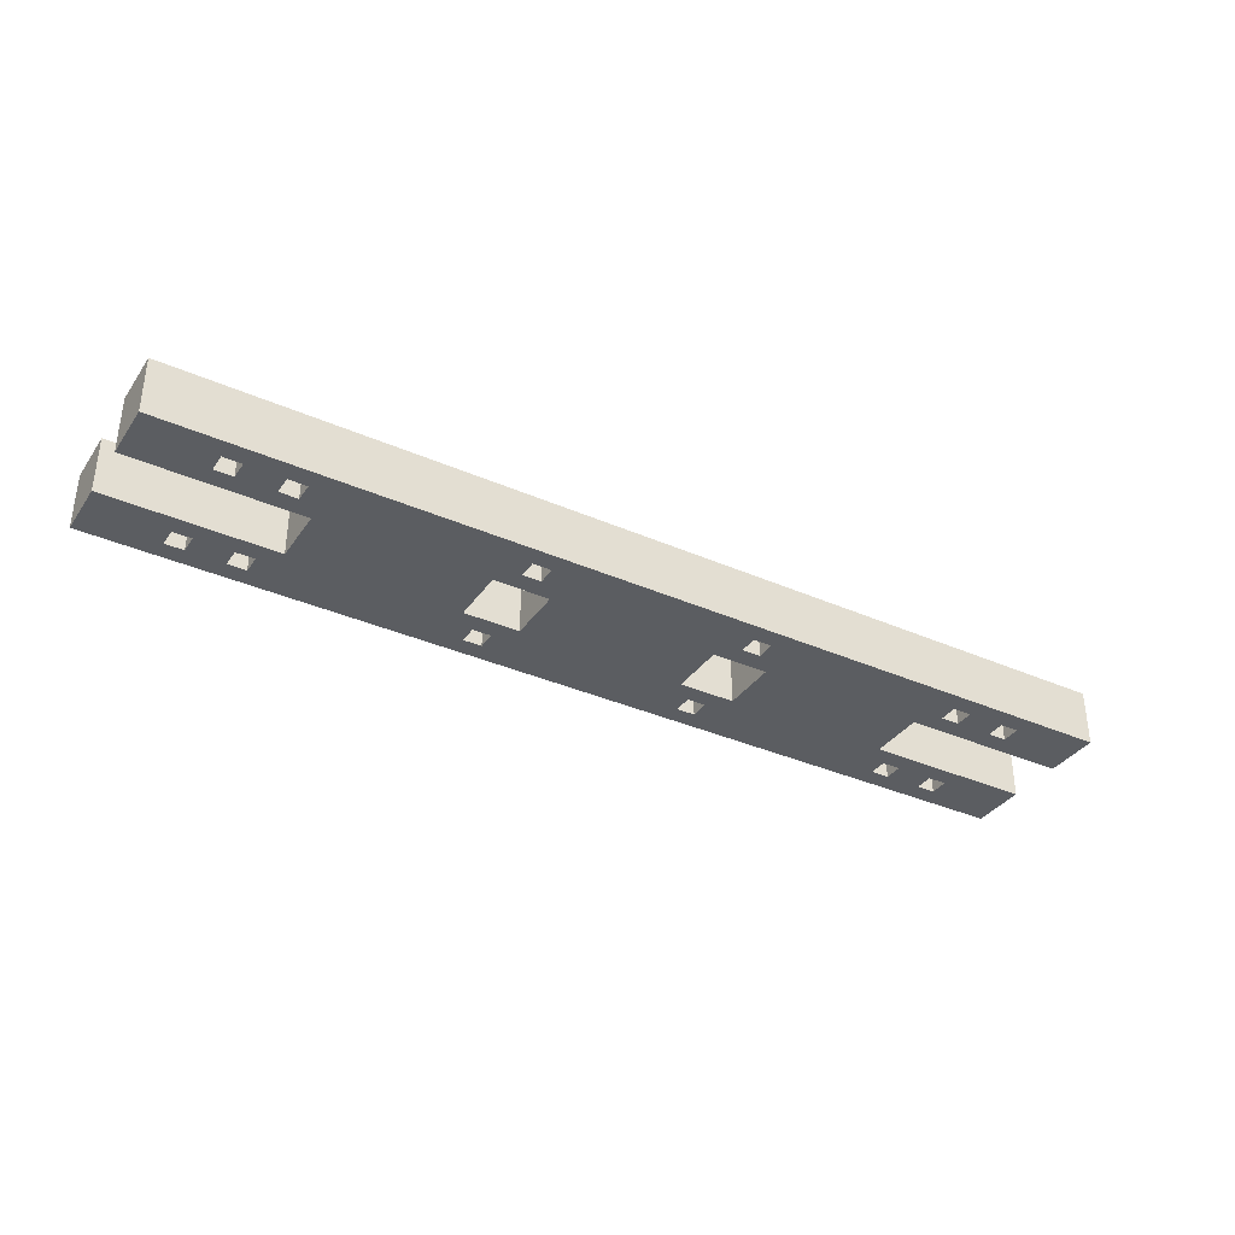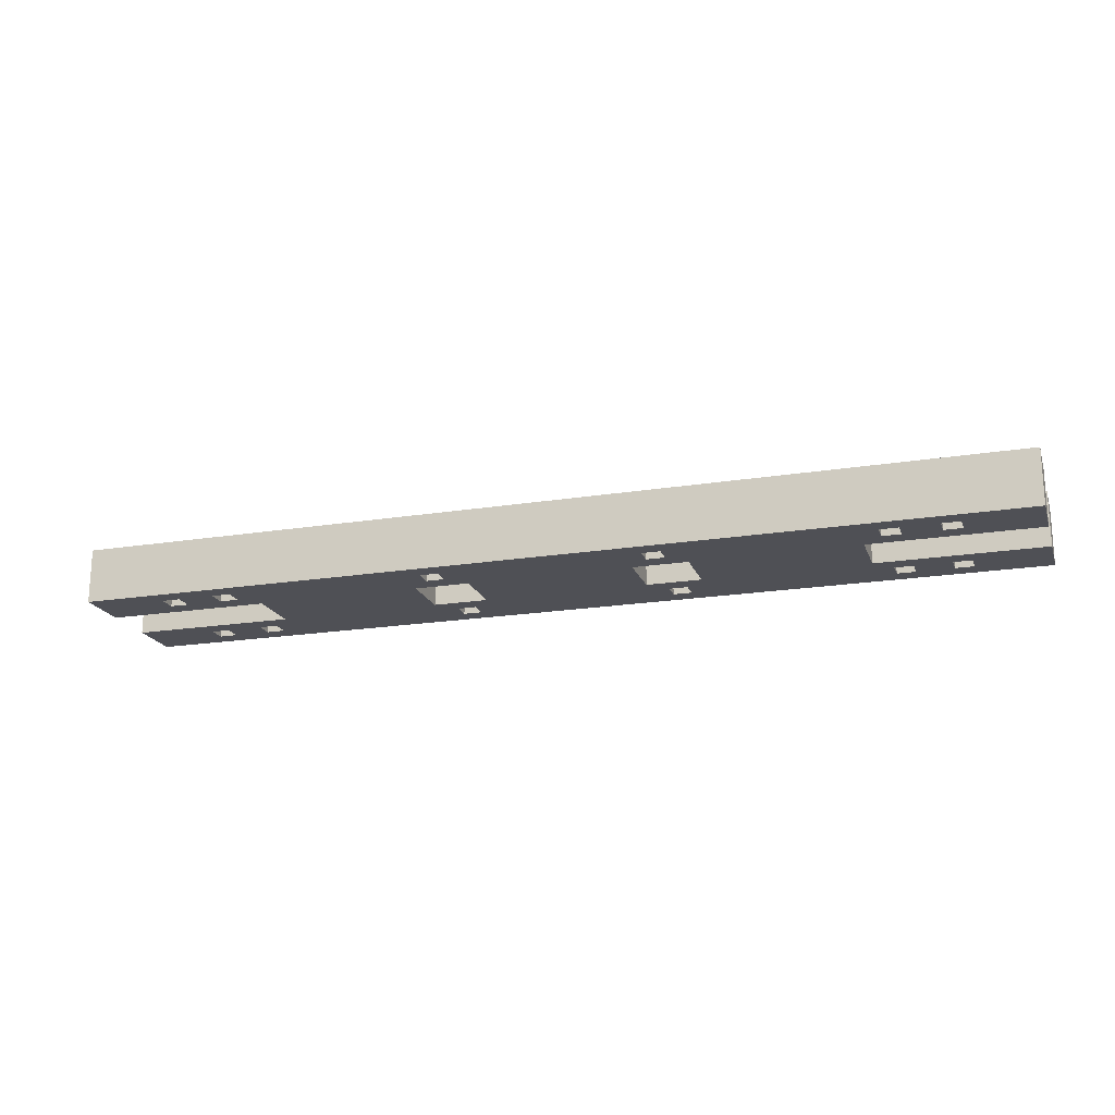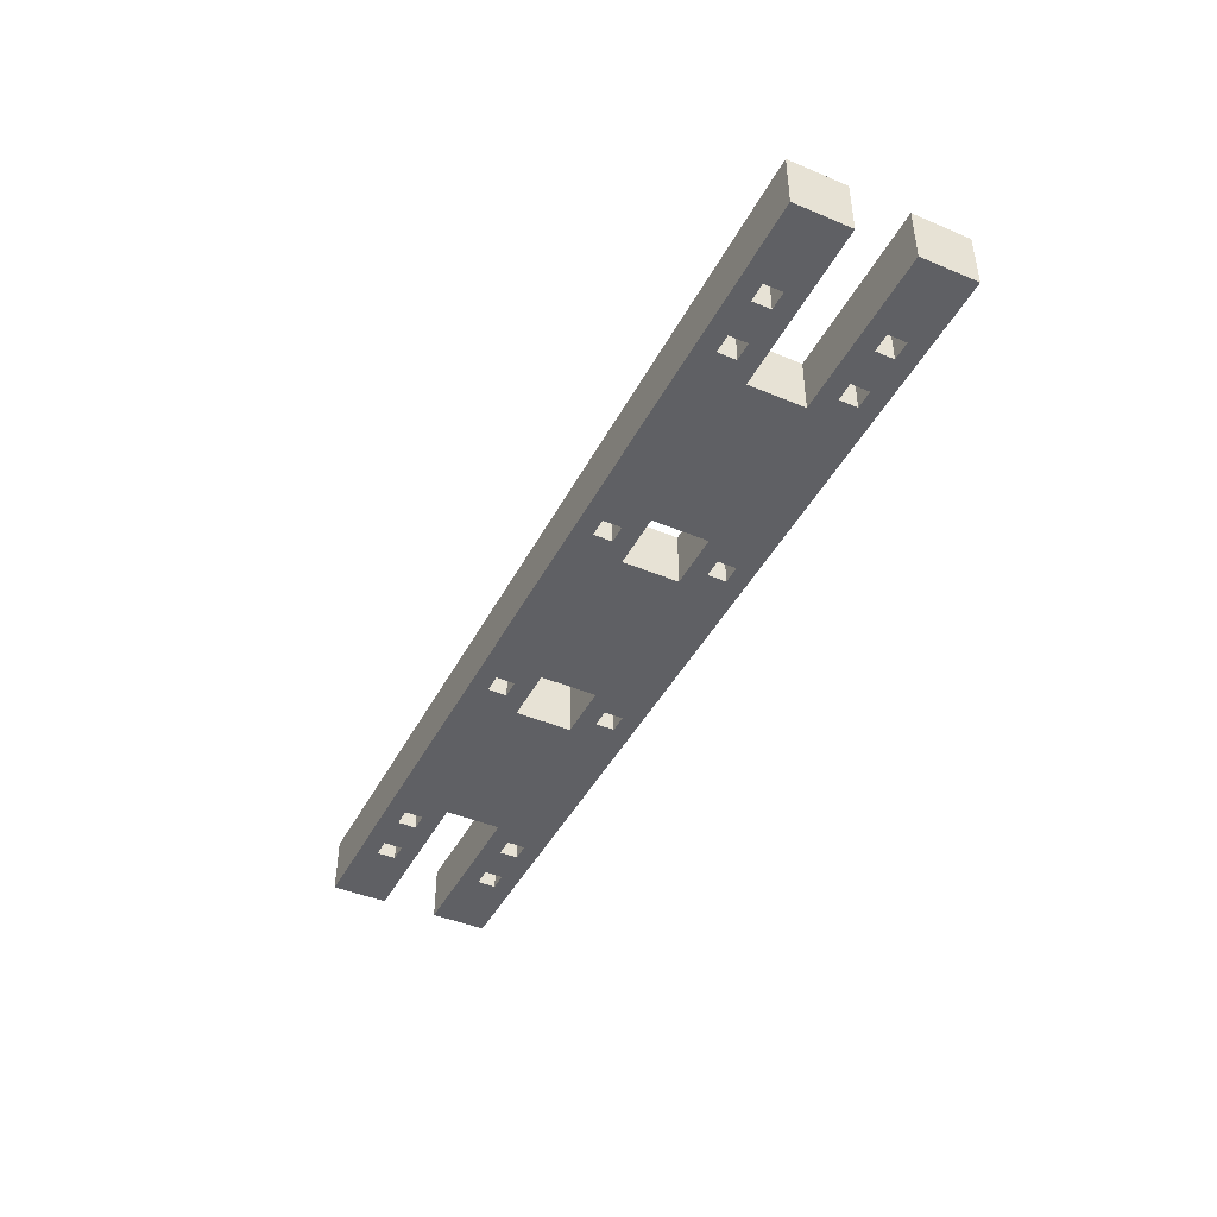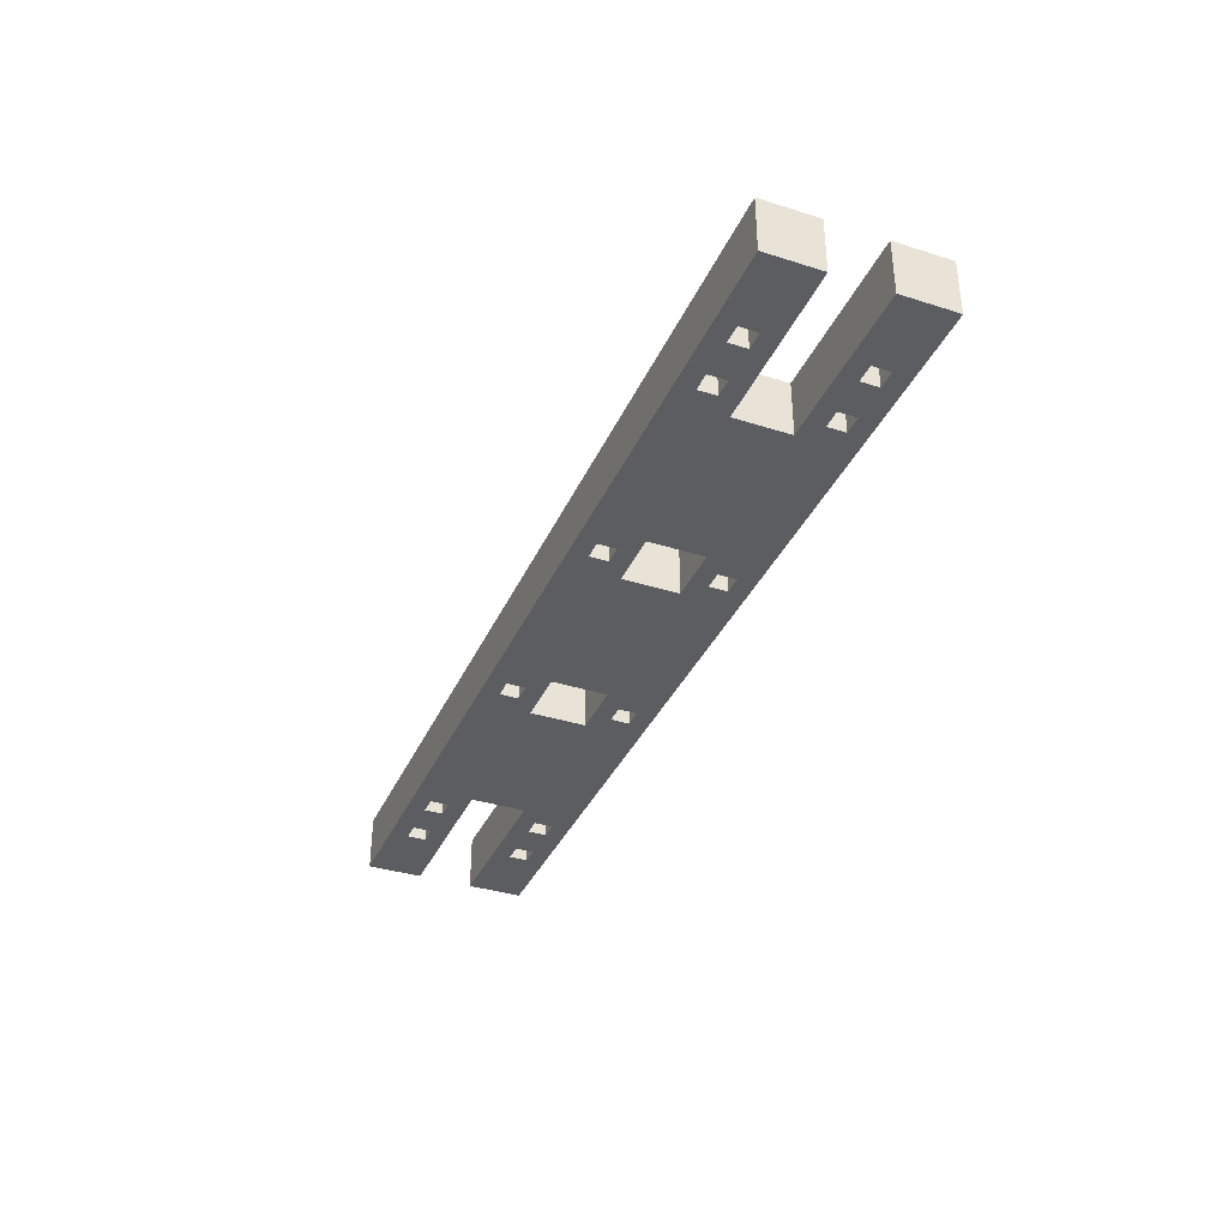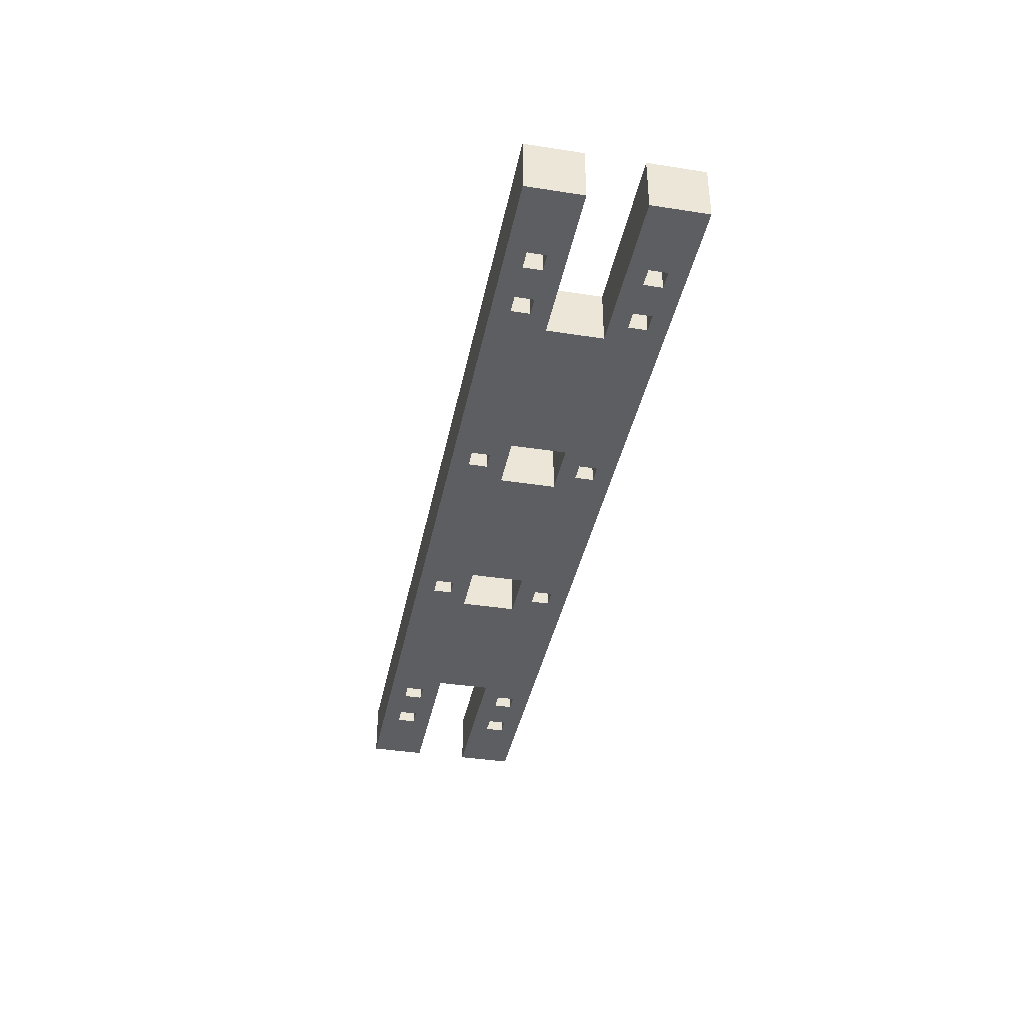
<metadata>
{"format":"obj","ext":"obj","renderer":"f3d","projection":"perspective","resolution":1024,"background":"white","views":[{"elev":-35.6,"azim":-30.2,"up":"+Y"},{"elev":-19.3,"azim":16.9,"up":"+Y"},{"elev":-43.9,"azim":-116.2,"up":"+Y"},{"elev":-36.7,"azim":67.7,"up":"+Y"},{"elev":-38.6,"azim":-101.1,"up":"+Y"}]}
</metadata>
<code>
v 1.907e-07 0.3 -0.3
v 1.907e-07 0 -0.3
v 0.9 0.3 -0.3
v 0.9 0 -0.3
v 0.9 0.3 -0.3
v 0.9 0 -0.3
v 0.9 0.3 -0.6
v 0.9 0 -0.6
v 0.9 0.3 -0.6
v 0.9 0 -0.6
v 1.907e-07 0.3 -0.6
v 1.907e-07 0 -0.6
v 1.907e-07 0.3 -0.6
v 1.907e-07 0 -0.6
v 1.907e-07 0.3 -0.9
v 1.907e-07 0 -0.9
v 1.907e-07 0.3 -0.9
v 1.907e-07 0 -0.9
v 5.1 0.3 -0.9
v 5.1 0 -0.9
v 5.1 0.3 -0.9
v 5.1 0 -0.9
v 5.1 0.3 -0.6
v 5.1 0 -0.6
v 5.1 0.3 -0.6
v 5.1 0 -0.6
v 4.2 0.3 -0.6
v 4.2 0 -0.6
v 4.2 0.3 -0.6
v 4.2 0 -0.6
v 4.2 0.3 -0.3
v 4.2 0 -0.3
v 4.2 0.3 -0.3
v 4.2 0 -0.3
v 5.1 0.3 -0.3
v 5.1 0 -0.3
v 5.1 0.3 -0.3
v 5.1 0 -0.3
v 5.1 0.3 -1.907e-07
v 5.1 0 -1.907e-07
v 5.1 0.3 -1.907e-07
v 5.1 0 -1.907e-07
v 1.907e-07 0.3 -1.907e-07
v 1.907e-07 0 -1.907e-07
v 1.907e-07 0.3 -1.907e-07
v 1.907e-07 0 -1.907e-07
v 1.907e-07 0.3 -0.3
v 1.907e-07 0 -0.3
v 0.8 0.3 -0.2
v 0.8 0 -0.2
v 0.7 0.3 -0.2
v 0.7 0 -0.2
v 0.7 0.3 -0.2
v 0.7 0 -0.2
v 0.7 0.3 -0.1
v 0.7 0 -0.1
v 0.7 0.3 -0.1
v 0.7 0 -0.1
v 0.8 0.3 -0.1
v 0.8 0 -0.1
v 0.8 0.3 -0.1
v 0.8 0 -0.1
v 0.8 0.3 -0.2
v 0.8 0 -0.2
v 0.8 0.3 -0.8
v 0.8 0 -0.8
v 0.7 0.3 -0.8
v 0.7 0 -0.8
v 0.7 0.3 -0.8
v 0.7 0 -0.8
v 0.7 0.3 -0.7
v 0.7 0 -0.7
v 0.7 0.3 -0.7
v 0.7 0 -0.7
v 0.8 0.3 -0.7
v 0.8 0 -0.7
v 0.8 0.3 -0.7
v 0.8 0 -0.7
v 0.8 0.3 -0.8
v 0.8 0 -0.8
v 0.5 0.3 -0.8
v 0.5 0 -0.8
v 0.4 0.3 -0.8
v 0.4 0 -0.8
v 0.4 0.3 -0.8
v 0.4 0 -0.8
v 0.4 0.3 -0.7
v 0.4 0 -0.7
v 0.4 0.3 -0.7
v 0.4 0 -0.7
v 0.5 0.3 -0.7
v 0.5 0 -0.7
v 0.5 0.3 -0.7
v 0.5 0 -0.7
v 0.5 0.3 -0.8
v 0.5 0 -0.8
v 0.5 0.3 -0.2
v 0.5 0 -0.2
v 0.4 0.3 -0.2
v 0.4 0 -0.2
v 0.4 0.3 -0.2
v 0.4 0 -0.2
v 0.4 0.3 -0.1
v 0.4 0 -0.1
v 0.4 0.3 -0.1
v 0.4 0 -0.1
v 0.5 0.3 -0.1
v 0.5 0 -0.1
v 0.5 0.3 -0.1
v 0.5 0 -0.1
v 0.5 0.3 -0.2
v 0.5 0 -0.2
v 4.7 0.3 -0.8
v 4.7 0 -0.8
v 4.6 0.3 -0.8
v 4.6 0 -0.8
v 4.6 0.3 -0.8
v 4.6 0 -0.8
v 4.6 0.3 -0.7
v 4.6 0 -0.7
v 4.6 0.3 -0.7
v 4.6 0 -0.7
v 4.7 0.3 -0.7
v 4.7 0 -0.7
v 4.7 0.3 -0.7
v 4.7 0 -0.7
v 4.7 0.3 -0.8
v 4.7 0 -0.8
v 4.6 0.3 -0.1
v 4.6 0 -0.1
v 4.7 0.3 -0.1
v 4.7 0 -0.1
v 4.7 0.3 -0.1
v 4.7 0 -0.1
v 4.7 0.3 -0.2
v 4.7 0 -0.2
v 4.7 0.3 -0.2
v 4.7 0 -0.2
v 4.6 0.3 -0.2
v 4.6 0 -0.2
v 4.6 0.3 -0.2
v 4.6 0 -0.2
v 4.6 0.3 -0.1
v 4.6 0 -0.1
v 4.3 0.3 -0.1
v 4.3 0 -0.1
v 4.4 0.3 -0.1
v 4.4 0 -0.1
v 4.4 0.3 -0.1
v 4.4 0 -0.1
v 4.4 0.3 -0.2
v 4.4 0 -0.2
v 4.4 0.3 -0.2
v 4.4 0 -0.2
v 4.3 0.3 -0.2
v 4.3 0 -0.2
v 4.3 0.3 -0.2
v 4.3 0 -0.2
v 4.3 0.3 -0.1
v 4.3 0 -0.1
v 4.4 0.3 -0.8
v 4.4 0 -0.8
v 4.3 0.3 -0.8
v 4.3 0 -0.8
v 4.3 0.3 -0.8
v 4.3 0 -0.8
v 4.3 0.3 -0.7
v 4.3 0 -0.7
v 4.3 0.3 -0.7
v 4.3 0 -0.7
v 4.4 0.3 -0.7
v 4.4 0 -0.7
v 4.4 0.3 -0.7
v 4.4 0 -0.7
v 4.4 0.3 -0.8
v 4.4 0 -0.8
v 1.8 0.3 -0.6
v 1.8 0 -0.6
v 1.8 0.3 -0.3
v 1.8 0 -0.3
v 1.8 0.3 -0.3
v 1.8 0 -0.3
v 2.1 0.3 -0.3
v 2.1 0 -0.3
v 2.1 0.3 -0.3
v 2.1 0 -0.3
v 2.1 0.3 -0.6
v 2.1 0 -0.6
v 2.1 0.3 -0.6
v 2.1 0 -0.6
v 1.8 0.3 -0.6
v 1.8 0 -0.6
v 2 0.3 -0.2
v 2 0 -0.2
v 1.9 0.3 -0.2
v 1.9 0 -0.2
v 1.9 0.3 -0.2
v 1.9 0 -0.2
v 1.9 0.3 -0.1
v 1.9 0 -0.1
v 1.9 0.3 -0.1
v 1.9 0 -0.1
v 2 0.3 -0.1
v 2 0 -0.1
v 2 0.3 -0.1
v 2 0 -0.1
v 2 0.3 -0.2
v 2 0 -0.2
v 2 0.3 -0.8
v 2 0 -0.8
v 1.9 0.3 -0.8
v 1.9 0 -0.8
v 1.9 0.3 -0.8
v 1.9 0 -0.8
v 1.9 0.3 -0.7
v 1.9 0 -0.7
v 1.9 0.3 -0.7
v 1.9 0 -0.7
v 2 0.3 -0.7
v 2 0 -0.7
v 2 0.3 -0.7
v 2 0 -0.7
v 2 0.3 -0.8
v 2 0 -0.8
v 3 0.3 -0.6
v 3 0 -0.6
v 3 0.3 -0.3
v 3 0 -0.3
v 3 0.3 -0.3
v 3 0 -0.3
v 3.3 0.3 -0.3
v 3.3 0 -0.3
v 3.3 0.3 -0.3
v 3.3 0 -0.3
v 3.3 0.3 -0.6
v 3.3 0 -0.6
v 3.3 0.3 -0.6
v 3.3 0 -0.6
v 3 0.3 -0.6
v 3 0 -0.6
v 3.2 0.3 -0.2
v 3.2 0 -0.2
v 3.1 0.3 -0.2
v 3.1 0 -0.2
v 3.1 0.3 -0.2
v 3.1 0 -0.2
v 3.1 0.3 -0.1
v 3.1 0 -0.1
v 3.1 0.3 -0.1
v 3.1 0 -0.1
v 3.2 0.3 -0.1
v 3.2 0 -0.1
v 3.2 0.3 -0.1
v 3.2 0 -0.1
v 3.2 0.3 -0.2
v 3.2 0 -0.2
v 3.2 0.3 -0.8
v 3.2 0 -0.8
v 3.1 0.3 -0.8
v 3.1 0 -0.8
v 3.1 0.3 -0.8
v 3.1 0 -0.8
v 3.1 0.3 -0.7
v 3.1 0 -0.7
v 3.1 0.3 -0.7
v 3.1 0 -0.7
v 3.2 0.3 -0.7
v 3.2 0 -0.7
v 3.2 0.3 -0.7
v 3.2 0 -0.7
v 3.2 0.3 -0.8
v 3.2 0 -0.8
v 1.907e-07 0.3 -0.3
v 0.9 0.3 -0.3
v 0.9 0.3 -0.6
v 1.907e-07 0.3 -0.6
v 1.907e-07 0.3 -0.9
v 5.1 0.3 -0.9
v 5.1 0.3 -0.6
v 4.2 0.3 -0.6
v 4.2 0.3 -0.3
v 5.1 0.3 -0.3
v 5.1 0.3 -1.907e-07
v 1.907e-07 0.3 -1.907e-07
v 0.8 0.3 -0.2
v 0.7 0.3 -0.2
v 0.7 0.3 -0.1
v 0.8 0.3 -0.1
v 0.8 0.3 -0.8
v 0.7 0.3 -0.8
v 0.7 0.3 -0.7
v 0.8 0.3 -0.7
v 0.5 0.3 -0.8
v 0.4 0.3 -0.8
v 0.4 0.3 -0.7
v 0.5 0.3 -0.7
v 0.5 0.3 -0.2
v 0.4 0.3 -0.2
v 0.4 0.3 -0.1
v 0.5 0.3 -0.1
v 4.7 0.3 -0.8
v 4.6 0.3 -0.8
v 4.6 0.3 -0.7
v 4.7 0.3 -0.7
v 4.6 0.3 -0.1
v 4.7 0.3 -0.1
v 4.7 0.3 -0.2
v 4.6 0.3 -0.2
v 4.3 0.3 -0.1
v 4.4 0.3 -0.1
v 4.4 0.3 -0.2
v 4.3 0.3 -0.2
v 4.4 0.3 -0.8
v 4.3 0.3 -0.8
v 4.3 0.3 -0.7
v 4.4 0.3 -0.7
v 1.8 0.3 -0.6
v 1.8 0.3 -0.3
v 2.1 0.3 -0.3
v 2.1 0.3 -0.6
v 2 0.3 -0.2
v 1.9 0.3 -0.2
v 1.9 0.3 -0.1
v 2 0.3 -0.1
v 2 0.3 -0.8
v 1.9 0.3 -0.8
v 1.9 0.3 -0.7
v 2 0.3 -0.7
v 3 0.3 -0.6
v 3 0.3 -0.3
v 3.3 0.3 -0.3
v 3.3 0.3 -0.6
v 3.2 0.3 -0.2
v 3.1 0.3 -0.2
v 3.1 0.3 -0.1
v 3.2 0.3 -0.1
v 3.2 0.3 -0.8
v 3.1 0.3 -0.8
v 3.1 0.3 -0.7
v 3.2 0.3 -0.7
v 1.907e-07 0 -0.3
v 0.9 0 -0.3
v 0.9 0 -0.6
v 1.907e-07 0 -0.6
v 1.907e-07 0 -0.9
v 5.1 0 -0.9
v 5.1 0 -0.6
v 4.2 0 -0.6
v 4.2 0 -0.3
v 5.1 0 -0.3
v 5.1 0 -1.907e-07
v 1.907e-07 0 -1.907e-07
v 0.8 0 -0.2
v 0.7 0 -0.2
v 0.7 0 -0.1
v 0.8 0 -0.1
v 0.8 0 -0.8
v 0.7 0 -0.8
v 0.7 0 -0.7
v 0.8 0 -0.7
v 0.5 0 -0.8
v 0.4 0 -0.8
v 0.4 0 -0.7
v 0.5 0 -0.7
v 0.5 0 -0.2
v 0.4 0 -0.2
v 0.4 0 -0.1
v 0.5 0 -0.1
v 4.7 0 -0.8
v 4.6 0 -0.8
v 4.6 0 -0.7
v 4.7 0 -0.7
v 4.6 0 -0.1
v 4.7 0 -0.1
v 4.7 0 -0.2
v 4.6 0 -0.2
v 4.3 0 -0.1
v 4.4 0 -0.1
v 4.4 0 -0.2
v 4.3 0 -0.2
v 4.4 0 -0.8
v 4.3 0 -0.8
v 4.3 0 -0.7
v 4.4 0 -0.7
v 1.8 0 -0.6
v 1.8 0 -0.3
v 2.1 0 -0.3
v 2.1 0 -0.6
v 2 0 -0.2
v 1.9 0 -0.2
v 1.9 0 -0.1
v 2 0 -0.1
v 2 0 -0.8
v 1.9 0 -0.8
v 1.9 0 -0.7
v 2 0 -0.7
v 3 0 -0.6
v 3 0 -0.3
v 3.3 0 -0.3
v 3.3 0 -0.6
v 3.2 0 -0.2
v 3.1 0 -0.2
v 3.1 0 -0.1
v 3.2 0 -0.1
v 3.2 0 -0.8
v 3.1 0 -0.8
v 3.1 0 -0.7
v 3.2 0 -0.7
f 1 3 4 2
f 5 7 8 6
f 9 11 12 10
f 13 15 16 14
f 17 19 20 18
f 21 23 24 22
f 25 27 28 26
f 29 31 32 30
f 33 35 36 34
f 37 39 40 38
f 41 43 44 42
f 45 47 48 46
f 49 51 52 50
f 53 55 56 54
f 57 59 60 58
f 61 63 64 62
f 65 67 68 66
f 69 71 72 70
f 73 75 76 74
f 77 79 80 78
f 81 83 84 82
f 85 87 88 86
f 89 91 92 90
f 93 95 96 94
f 97 99 100 98
f 101 103 104 102
f 105 107 108 106
f 109 111 112 110
f 113 115 116 114
f 117 119 120 118
f 121 123 124 122
f 125 127 128 126
f 129 131 132 130
f 133 135 136 134
f 137 139 140 138
f 141 143 144 142
f 145 147 148 146
f 149 151 152 150
f 153 155 156 154
f 157 159 160 158
f 161 163 164 162
f 165 167 168 166
f 169 171 172 170
f 173 175 176 174
f 177 179 180 178
f 181 183 184 182
f 185 187 188 186
f 189 191 192 190
f 193 195 196 194
f 197 199 200 198
f 201 203 204 202
f 205 207 208 206
f 209 211 212 210
f 213 215 216 214
f 217 219 220 218
f 221 223 224 222
f 225 227 228 226
f 229 231 232 230
f 233 235 236 234
f 237 239 240 238
f 241 243 244 242
f 245 247 248 246
f 249 251 252 250
f 253 255 256 254
f 257 259 260 258
f 261 263 264 262
f 265 267 268 266
f 269 271 272 270
f 276 294 277
f 293 277 294
f 296 290 293
f 277 293 290
f 290 289 277
f 296 295 275
f 294 276 295
f 290 296 291
f 275 291 296
f 289 292 275
f 326 289 275
f 277 326 325
f 326 277 289
f 318 317 275
f 317 326 275
f 320 328 327
f 325 328 320
f 317 320 327
f 317 327 326
f 320 329 325
f 291 275 292
f 325 338 277
f 299 298 273
f 276 275 295
f 287 286 297
f 297 274 273
f 273 298 297
f 300 299 284
f 273 284 299
f 284 287 300
f 297 300 287
f 288 287 284
f 274 285 288
f 286 285 274
f 318 274 323
f 318 275 274
f 286 274 297
f 319 318 322
f 288 323 274
f 322 318 323
f 319 321 324
f 323 284 324
f 321 319 322
f 288 284 323
f 324 330 319
f 283 324 284
f 319 329 320
f 278 337 314
f 314 337 332
f 340 332 337
f 278 338 337
f 332 339 329
f 338 329 339
f 340 339 332
f 332 280 314
f 332 281 280
f 280 315 314
f 325 329 338
f 316 302 313
f 278 313 302
f 304 278 301
f 302 301 278
f 278 314 313
f 303 316 280
f 279 304 303
f 302 316 303
f 278 304 279
f 303 280 279
f 315 280 316
f 278 277 338
f 308 307 281
f 335 334 330
f 331 330 334
f 333 331 334
f 281 332 331
f 281 331 336
f 312 281 309
f 331 333 336
f 309 281 336
f 283 336 335
f 312 311 281
f 324 335 330
f 305 308 311
f 306 282 307
f 311 308 281
f 283 310 309
f 283 306 305
f 282 306 283
f 310 283 305
f 305 311 310
f 336 283 309
f 282 281 307
f 324 283 335
f 319 330 329
f 344 345 362
f 361 362 345
f 364 361 358
f 345 358 361
f 358 345 357
f 364 343 363
f 362 363 344
f 358 359 364
f 343 364 359
f 357 343 360
f 394 343 357
f 345 393 394
f 394 357 345
f 386 343 385
f 385 343 394
f 388 395 396
f 393 388 396
f 385 395 388
f 385 394 395
f 388 393 397
f 359 360 343
f 393 345 406
f 367 341 366
f 344 363 343
f 355 365 354
f 365 341 342
f 341 365 366
f 368 352 367
f 341 367 352
f 352 368 355
f 365 355 368
f 356 352 355
f 342 356 353
f 354 342 353
f 386 391 342
f 386 342 343
f 354 365 342
f 387 390 386
f 356 342 391
f 390 391 386
f 387 392 389
f 391 392 352
f 389 390 387
f 356 391 352
f 392 387 398
f 351 352 392
f 387 388 397
f 346 382 405
f 382 400 405
f 408 405 400
f 346 405 406
f 400 397 407
f 406 407 397
f 408 400 407
f 400 382 348
f 400 348 349
f 348 382 383
f 393 406 397
f 384 381 370
f 346 370 381
f 372 369 346
f 370 346 369
f 346 381 382
f 371 348 384
f 347 371 372
f 370 371 384
f 346 347 372
f 371 347 348
f 383 384 348
f 346 406 345
f 376 349 375
f 403 398 402
f 399 402 398
f 401 402 399
f 349 399 400
f 349 404 399
f 380 377 349
f 399 404 401
f 377 404 349
f 351 403 404
f 380 349 379
f 392 398 403
f 373 379 376
f 374 375 350
f 379 349 376
f 351 377 378
f 351 373 374
f 350 351 374
f 378 373 351
f 373 378 379
f 404 377 351
f 350 375 349
f 392 403 351
f 387 397 398

</code>
